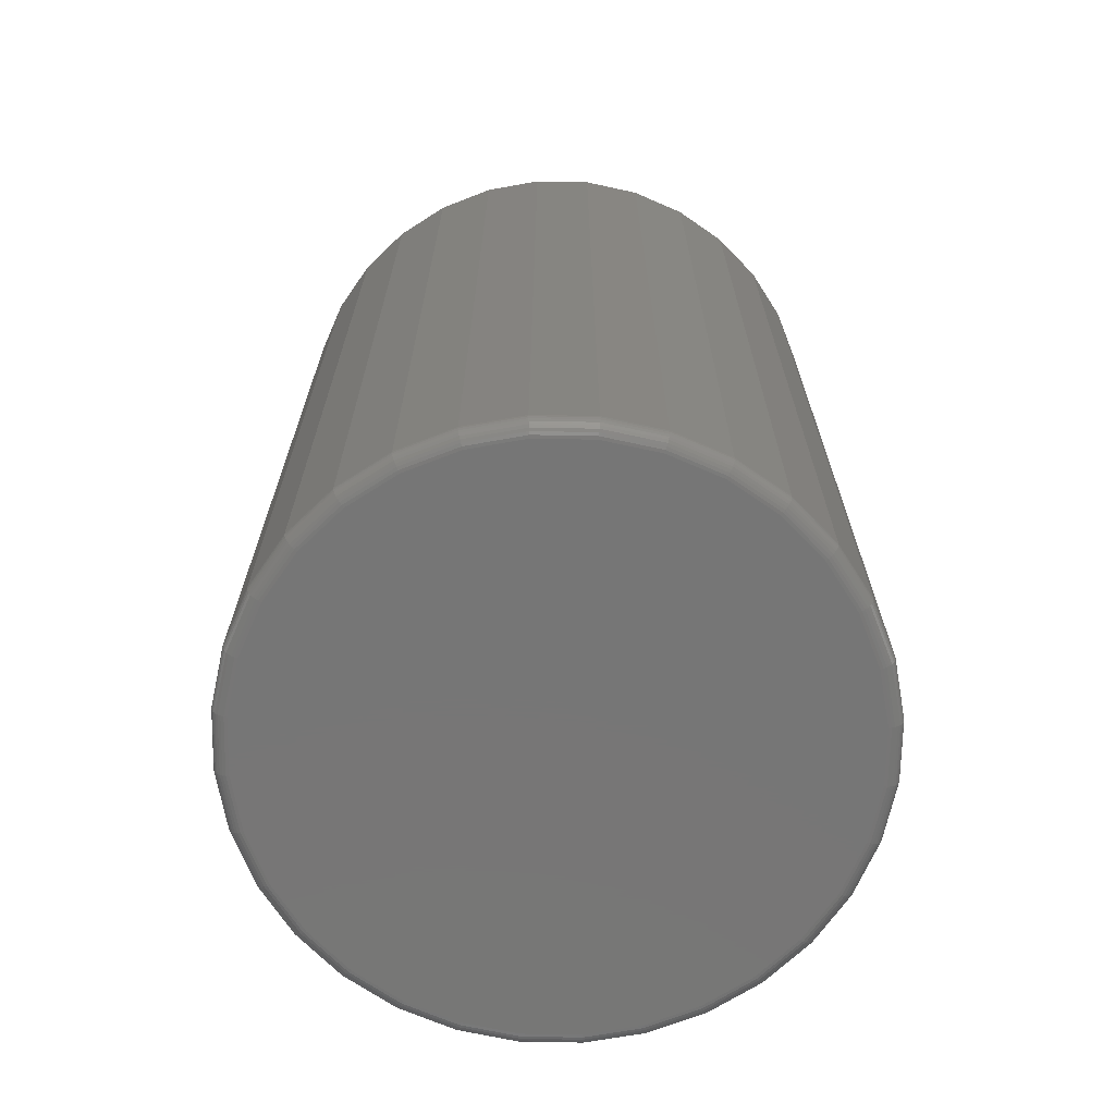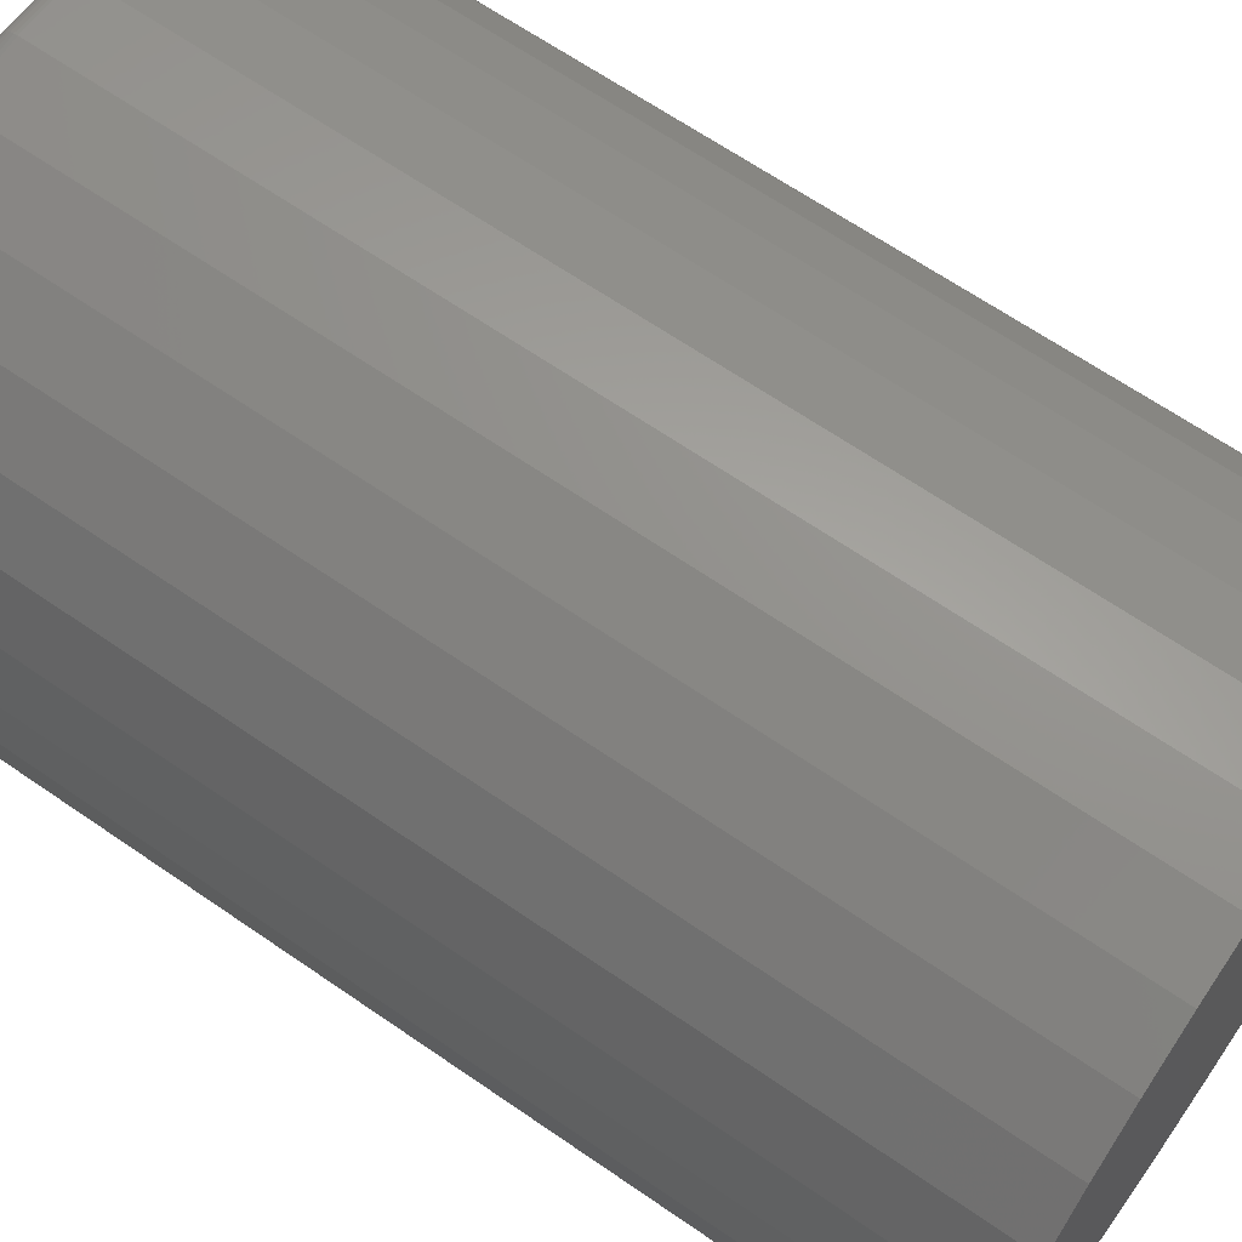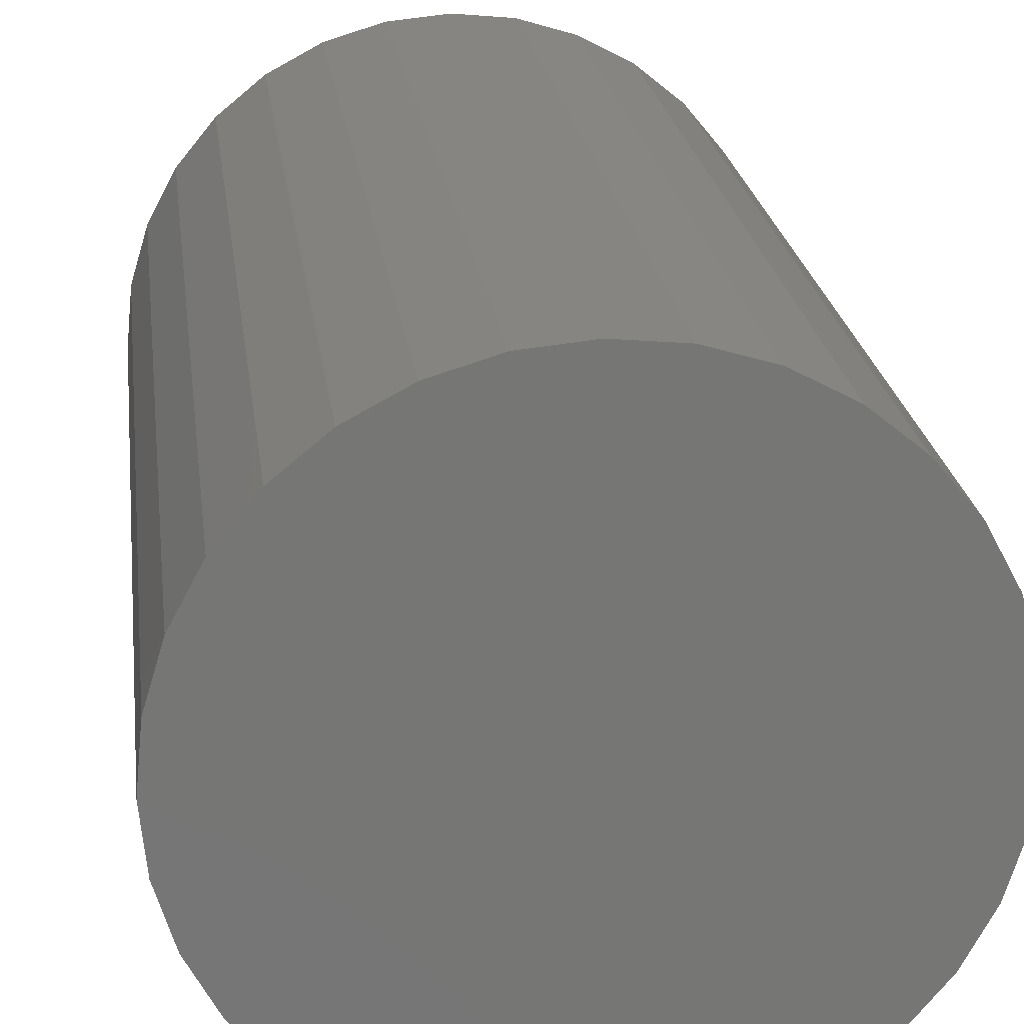
<metadata>
{"format":"stl","ext":"stl","renderer":"f3d","projection":"perspective","resolution":1024,"background":"white","views":[{"elev":-68.8,"azim":60.8,"up":"+Z"},{"elev":65.6,"azim":-55.2,"up":"+Y"},{"elev":21.9,"azim":-7.0,"up":"+Y"}]}
</metadata>
<code>
# stl→obj: 320 verts, 636 faces
v 0.0009868 0.1432 0
v 0.02911 0.1404 0
v -0.02714 0.1404 0
v -0.05418 0.1322 0
v 0.05615 0.1322 0
v 0.02911 -0.1424 0
v -0.02714 -0.1424 0
v 0.05615 -0.1342 0
v 0.0009868 -0.1451 0
v -0.05418 -0.1342 0
v -0.0791 -0.1209 0
v 0.08108 -0.1209 0
v -0.101 -0.1029 0
v 0.1029 -0.1029 0
v -0.1189 -0.08108 0
v 0.1209 -0.08108 0
v -0.1322 -0.05615 0
v 0.1342 -0.05615 0
v -0.1404 -0.02911 0
v 0.1424 -0.02911 0
v -0.1432 -0.0009868 0
v 0.1451 -0.0009868 0
v -0.1404 0.02714 0
v 0.1424 0.02714 0
v -0.1322 0.05418 0
v 0.1342 0.05418 0
v -0.1189 0.0791 0
v 0.1209 0.0791 0
v -0.101 0.101 0
v 0.1029 0.101 0
v -0.0791 0.1189 0
v 0.08108 0.1189 0
v 0.153 -0.0009868 0.007812
v 0.153 -0.0009868 0.4688
v 0.15 -0.03064 0.007812
v 0.15 -0.03064 0.4688
v 0.1414 -0.05914 0.007812
v 0.1414 -0.05914 0.4688
v 0.1273 -0.08542 0.007812
v 0.1273 -0.08542 0.4688
v 0.1084 -0.1084 0.007812
v 0.1084 -0.1084 0.4688
v 0.08542 -0.1273 0.007812
v 0.08542 -0.1273 0.4688
v 0.05914 -0.1414 0.007812
v 0.05914 -0.1414 0.4688
v 0.03064 -0.15 0.007812
v 0.03064 -0.15 0.4688
v 0.0009868 -0.153 0.007812
v 0.0009868 -0.153 0.4688
v -0.02866 -0.15 0.007812
v -0.02866 -0.15 0.4688
v -0.05717 -0.1414 0.007812
v -0.05717 -0.1414 0.4688
v -0.08345 -0.1273 0.007812
v -0.08345 -0.1273 0.4688
v -0.1065 -0.1084 0.007812
v -0.1065 -0.1084 0.4688
v -0.1254 -0.08542 0.007812
v -0.1254 -0.08542 0.4688
v -0.1394 -0.05914 0.007812
v -0.1394 -0.05914 0.4688
v -0.1481 -0.03064 0.007812
v -0.1481 -0.03064 0.4688
v -0.151 -0.0009868 0.007812
v -0.151 -0.0009868 0.4688
v -0.1481 0.02866 0.007812
v -0.1481 0.02866 0.4688
v -0.1394 0.05717 0.007812
v -0.1394 0.05717 0.4688
v -0.1254 0.08345 0.007812
v -0.1254 0.08345 0.4688
v -0.1065 0.1065 0.007812
v -0.1065 0.1065 0.4688
v -0.08345 0.1254 0.007812
v -0.08345 0.1254 0.4688
v -0.05717 0.1394 0.007812
v -0.05717 0.1394 0.4688
v -0.02866 0.1481 0.007812
v -0.02866 0.1481 0.4688
v 0.0009868 0.151 0.007812
v 0.0009868 0.151 0.4688
v 0.03064 0.1481 0.007812
v 0.03064 0.1481 0.4688
v 0.05914 0.1394 0.007812
v 0.05914 0.1394 0.4688
v 0.08542 0.1254 0.007812
v 0.08542 0.1254 0.4688
v 0.1084 0.1065 0.007812
v 0.1084 0.1065 0.4688
v 0.1273 0.08345 0.007812
v 0.1273 0.08345 0.4688
v 0.1414 0.05717 0.007812
v 0.1414 0.05717 0.4688
v 0.15 0.02866 0.007812
v 0.15 0.02866 0.4688
v -0.1508 -0.0009868 0.006288
v -0.1479 0.02863 0.006288
v -0.1504 -0.0009868 0.004823
v -0.1475 0.02855 0.004823
v -0.1497 -0.0009868 0.003472
v -0.1468 0.0284 0.003472
v -0.1487 -0.0009868 0.002288
v -0.1458 0.02822 0.002288
v -0.1475 -0.0009868 0.001317
v -0.1447 0.02798 0.001317
v -0.1462 -0.0009868 0.0005947
v -0.1433 0.02772 0.0005947
v -0.1447 -0.0009868 0.0001501
v -0.1419 0.02743 0.0001501
v 0.1499 0.02863 0.006288
v 0.1528 -0.0009868 0.006288
v 0.1495 0.02855 0.004823
v 0.1524 -0.0009868 0.004823
v 0.1487 0.0284 0.003472
v 0.1516 -0.0009868 0.003472
v 0.1478 0.02822 0.002288
v 0.1507 -0.0009868 0.002288
v 0.1466 0.02798 0.001317
v 0.1495 -0.0009868 0.001317
v 0.1453 0.02772 0.0005947
v 0.1481 -0.0009868 0.0005947
v 0.1439 0.02743 0.0001501
v 0.1467 -0.0009868 0.0001501
v 0.1413 0.05711 0.006288
v 0.1408 0.05694 0.004823
v 0.1402 0.05667 0.003472
v 0.1393 0.0563 0.002288
v 0.1382 0.05584 0.001317
v 0.1369 0.05533 0.0005947
v 0.1356 0.05476 0.0001501
v 0.1272 0.08336 0.006288
v 0.1269 0.08311 0.004823
v 0.1263 0.08271 0.003472
v 0.1254 0.08217 0.002288
v 0.1245 0.08152 0.001317
v 0.1233 0.08077 0.0005947
v 0.1221 0.07995 0.0001501
v 0.1083 0.1064 0.006288
v 0.108 0.1061 0.004823
v 0.1075 0.1055 0.003472
v 0.1068 0.1049 0.002288
v 0.106 0.104 0.001317
v 0.105 0.1031 0.0005947
v 0.104 0.102 0.0001501
v 0.08534 0.1252 0.006288
v 0.08509 0.1249 0.004823
v 0.08469 0.1243 0.003472
v 0.08415 0.1235 0.002288
v 0.08349 0.1225 0.001317
v 0.08274 0.1214 0.0005947
v 0.08193 0.1201 0.0001501
v 0.05909 0.1393 0.006288
v 0.05892 0.1389 0.004823
v 0.05864 0.1382 0.003472
v 0.05827 0.1373 0.002288
v 0.05782 0.1362 0.001317
v 0.0573 0.135 0.0005947
v 0.05674 0.1336 0.0001501
v 0.03061 0.1479 0.006288
v 0.03052 0.1475 0.004823
v 0.03038 0.1468 0.003472
v 0.03019 0.1458 0.002288
v 0.02996 0.1447 0.001317
v 0.02969 0.1433 0.0005947
v 0.02941 0.1419 0.0001501
v 0.0009868 0.1508 0.006288
v 0.0009868 0.1504 0.004823
v 0.0009868 0.1497 0.003472
v 0.0009868 0.1487 0.002288
v 0.0009868 0.1475 0.001317
v 0.0009868 0.1462 0.0005947
v 0.0009868 0.1447 0.0001501
v -0.02863 0.1479 0.006288
v -0.02855 0.1475 0.004823
v -0.0284 0.1468 0.003472
v -0.02822 0.1458 0.002288
v -0.02798 0.1447 0.001317
v -0.02772 0.1433 0.0005947
v -0.02743 0.1419 0.0001501
v -0.05711 0.1393 0.006288
v -0.05694 0.1389 0.004823
v -0.05667 0.1382 0.003472
v -0.0563 0.1373 0.002288
v -0.05584 0.1362 0.001317
v -0.05533 0.135 0.0005947
v -0.05476 0.1336 0.0001501
v -0.08336 0.1252 0.006288
v -0.08311 0.1249 0.004823
v -0.08271 0.1243 0.003472
v -0.08217 0.1235 0.002288
v -0.08152 0.1225 0.001317
v -0.08077 0.1214 0.0005947
v -0.07995 0.1201 0.0001501
v -0.1064 0.1064 0.006288
v -0.1061 0.1061 0.004823
v -0.1055 0.1055 0.003472
v -0.1049 0.1049 0.002288
v -0.104 0.104 0.001317
v -0.1031 0.1031 0.0005947
v -0.102 0.102 0.0001501
v -0.1252 0.08336 0.006288
v -0.1249 0.08311 0.004823
v -0.1243 0.08271 0.003472
v -0.1235 0.08217 0.002288
v -0.1225 0.08152 0.001317
v -0.1214 0.08077 0.0005947
v -0.1201 0.07995 0.0001501
v -0.1393 0.05711 0.006288
v -0.1389 0.05694 0.004823
v -0.1382 0.05667 0.003472
v -0.1373 0.0563 0.002288
v -0.1362 0.05584 0.001317
v -0.135 0.05533 0.0005947
v -0.1336 0.05476 0.0001501
v 0.1499 -0.03061 0.006288
v 0.1495 -0.03052 0.004823
v 0.1487 -0.03038 0.003472
v 0.1478 -0.03019 0.002288
v 0.1466 -0.02996 0.001317
v 0.1453 -0.02969 0.0005947
v 0.1439 -0.02941 0.0001501
v -0.1479 -0.03061 0.006288
v -0.1475 -0.03052 0.004823
v -0.1468 -0.03038 0.003472
v -0.1458 -0.03019 0.002288
v -0.1447 -0.02996 0.001317
v -0.1433 -0.02969 0.0005947
v -0.1419 -0.02941 0.0001501
v -0.1393 -0.05909 0.006288
v -0.1389 -0.05892 0.004823
v -0.1382 -0.05864 0.003472
v -0.1373 -0.05827 0.002288
v -0.1362 -0.05782 0.001317
v -0.135 -0.0573 0.0005947
v -0.1336 -0.05674 0.0001501
v -0.1252 -0.08534 0.006288
v -0.1249 -0.08509 0.004823
v -0.1243 -0.08469 0.003472
v -0.1235 -0.08415 0.002288
v -0.1225 -0.08349 0.001317
v -0.1214 -0.08274 0.0005947
v -0.1201 -0.08193 0.0001501
v -0.1064 -0.1083 0.006288
v -0.1061 -0.108 0.004823
v -0.1055 -0.1075 0.003472
v -0.1049 -0.1068 0.002288
v -0.104 -0.106 0.001317
v -0.1031 -0.105 0.0005947
v -0.102 -0.104 0.0001501
v -0.08336 -0.1272 0.006288
v -0.08311 -0.1269 0.004823
v -0.08271 -0.1263 0.003472
v -0.08217 -0.1254 0.002288
v -0.08152 -0.1245 0.001317
v -0.08077 -0.1233 0.0005947
v -0.07995 -0.1221 0.0001501
v -0.05711 -0.1413 0.006288
v -0.05694 -0.1408 0.004823
v -0.05667 -0.1402 0.003472
v -0.0563 -0.1393 0.002288
v -0.05584 -0.1382 0.001317
v -0.05533 -0.1369 0.0005947
v -0.05476 -0.1356 0.0001501
v -0.02863 -0.1499 0.006288
v -0.02855 -0.1495 0.004823
v -0.0284 -0.1487 0.003472
v -0.02822 -0.1478 0.002288
v -0.02798 -0.1466 0.001317
v -0.02772 -0.1453 0.0005947
v -0.02743 -0.1439 0.0001501
v 0.0009868 -0.1528 0.006288
v 0.0009868 -0.1524 0.004823
v 0.0009868 -0.1516 0.003472
v 0.0009868 -0.1507 0.002288
v 0.0009868 -0.1495 0.001317
v 0.0009868 -0.1481 0.0005947
v 0.0009868 -0.1467 0.0001501
v 0.03061 -0.1499 0.006288
v 0.03052 -0.1495 0.004823
v 0.03038 -0.1487 0.003472
v 0.03019 -0.1478 0.002288
v 0.02996 -0.1466 0.001317
v 0.02969 -0.1453 0.0005947
v 0.02941 -0.1439 0.0001501
v 0.05909 -0.1413 0.006288
v 0.05892 -0.1408 0.004823
v 0.05864 -0.1402 0.003472
v 0.05827 -0.1393 0.002288
v 0.05782 -0.1382 0.001317
v 0.0573 -0.1369 0.0005947
v 0.05674 -0.1356 0.0001501
v 0.08534 -0.1272 0.006288
v 0.08509 -0.1269 0.004823
v 0.08469 -0.1263 0.003472
v 0.08415 -0.1254 0.002288
v 0.08349 -0.1245 0.001317
v 0.08274 -0.1233 0.0005947
v 0.08193 -0.1221 0.0001501
v 0.1083 -0.1083 0.006288
v 0.108 -0.108 0.004823
v 0.1075 -0.1075 0.003472
v 0.1068 -0.1068 0.002288
v 0.106 -0.106 0.001317
v 0.105 -0.105 0.0005947
v 0.104 -0.104 0.0001501
v 0.1272 -0.08534 0.006288
v 0.1269 -0.08509 0.004823
v 0.1263 -0.08469 0.003472
v 0.1254 -0.08415 0.002288
v 0.1245 -0.08349 0.001317
v 0.1233 -0.08274 0.0005947
v 0.1221 -0.08193 0.0001501
v 0.1413 -0.05909 0.006288
v 0.1408 -0.05892 0.004823
v 0.1402 -0.05864 0.003472
v 0.1393 -0.05827 0.002288
v 0.1382 -0.05782 0.001317
v 0.1369 -0.0573 0.0005947
v 0.1356 -0.05674 0.0001501
f 1 2 3
f 4 3 2
f 5 4 2
f 6 7 8
f 9 7 6
f 7 10 8
f 8 10 11
f 8 11 12
f 12 11 13
f 12 13 14
f 14 13 15
f 14 15 16
f 16 15 17
f 16 17 18
f 18 17 19
f 18 19 20
f 20 19 21
f 20 21 22
f 22 21 23
f 22 23 24
f 24 23 25
f 24 25 26
f 26 25 27
f 26 27 28
f 28 27 29
f 28 29 30
f 30 29 31
f 30 31 32
f 32 31 4
f 32 4 5
f 33 34 35
f 35 34 36
f 35 36 37
f 37 36 38
f 37 38 39
f 39 38 40
f 39 40 41
f 41 40 42
f 41 42 43
f 43 42 44
f 43 44 45
f 45 44 46
f 45 46 47
f 47 46 48
f 47 48 49
f 49 48 50
f 49 50 51
f 51 50 52
f 51 52 53
f 53 52 54
f 53 54 55
f 55 54 56
f 55 56 57
f 57 56 58
f 57 58 59
f 59 58 60
f 59 60 61
f 61 60 62
f 61 62 63
f 63 62 64
f 63 64 65
f 65 64 66
f 65 66 67
f 67 66 68
f 67 68 69
f 69 68 70
f 69 70 71
f 71 70 72
f 71 72 73
f 73 72 74
f 73 74 75
f 75 74 76
f 75 76 77
f 77 76 78
f 77 78 79
f 79 78 80
f 79 80 81
f 81 80 82
f 81 82 83
f 83 82 84
f 83 84 85
f 85 84 86
f 85 86 87
f 87 86 88
f 87 88 89
f 89 88 90
f 89 90 91
f 91 90 92
f 91 92 93
f 93 92 94
f 93 94 95
f 95 94 96
f 95 96 33
f 33 96 34
f 65 67 97
f 97 67 98
f 97 98 99
f 99 98 100
f 99 100 101
f 101 100 102
f 101 102 103
f 103 102 104
f 103 104 105
f 105 104 106
f 105 106 107
f 107 106 108
f 107 108 109
f 109 108 110
f 109 110 21
f 21 110 23
f 95 33 111
f 111 33 112
f 111 112 113
f 113 112 114
f 113 114 115
f 115 114 116
f 115 116 117
f 117 116 118
f 117 118 119
f 119 118 120
f 119 120 121
f 121 120 122
f 121 122 123
f 123 122 124
f 123 124 24
f 24 124 22
f 93 95 125
f 125 95 111
f 125 111 126
f 126 111 113
f 126 113 127
f 127 113 115
f 127 115 128
f 128 115 117
f 128 117 129
f 129 117 119
f 129 119 130
f 130 119 121
f 130 121 131
f 131 121 123
f 131 123 26
f 26 123 24
f 91 93 132
f 132 93 125
f 132 125 133
f 133 125 126
f 133 126 134
f 134 126 127
f 134 127 135
f 135 127 128
f 135 128 136
f 136 128 129
f 136 129 137
f 137 129 130
f 137 130 138
f 138 130 131
f 138 131 28
f 28 131 26
f 89 91 139
f 139 91 132
f 139 132 140
f 140 132 133
f 140 133 141
f 141 133 134
f 141 134 142
f 142 134 135
f 142 135 143
f 143 135 136
f 143 136 144
f 144 136 137
f 144 137 145
f 145 137 138
f 145 138 30
f 30 138 28
f 87 89 146
f 146 89 139
f 146 139 147
f 147 139 140
f 147 140 148
f 148 140 141
f 148 141 149
f 149 141 142
f 149 142 150
f 150 142 143
f 150 143 151
f 151 143 144
f 151 144 152
f 152 144 145
f 152 145 32
f 32 145 30
f 85 87 153
f 153 87 146
f 153 146 154
f 154 146 147
f 154 147 155
f 155 147 148
f 155 148 156
f 156 148 149
f 156 149 157
f 157 149 150
f 157 150 158
f 158 150 151
f 158 151 159
f 159 151 152
f 159 152 5
f 5 152 32
f 83 85 160
f 160 85 153
f 160 153 161
f 161 153 154
f 161 154 162
f 162 154 155
f 162 155 163
f 163 155 156
f 163 156 164
f 164 156 157
f 164 157 165
f 165 157 158
f 165 158 166
f 166 158 159
f 166 159 2
f 2 159 5
f 81 83 167
f 167 83 160
f 167 160 168
f 168 160 161
f 168 161 169
f 169 161 162
f 169 162 170
f 170 162 163
f 170 163 171
f 171 163 164
f 171 164 172
f 172 164 165
f 172 165 173
f 173 165 166
f 173 166 1
f 1 166 2
f 79 81 174
f 174 81 167
f 174 167 175
f 175 167 168
f 175 168 176
f 176 168 169
f 176 169 177
f 177 169 170
f 177 170 178
f 178 170 171
f 178 171 179
f 179 171 172
f 179 172 180
f 180 172 173
f 180 173 3
f 3 173 1
f 77 79 181
f 181 79 174
f 181 174 182
f 182 174 175
f 182 175 183
f 183 175 176
f 183 176 184
f 184 176 177
f 184 177 185
f 185 177 178
f 185 178 186
f 186 178 179
f 186 179 187
f 187 179 180
f 187 180 4
f 4 180 3
f 75 77 188
f 188 77 181
f 188 181 189
f 189 181 182
f 189 182 190
f 190 182 183
f 190 183 191
f 191 183 184
f 191 184 192
f 192 184 185
f 192 185 193
f 193 185 186
f 193 186 194
f 194 186 187
f 194 187 31
f 31 187 4
f 73 75 195
f 195 75 188
f 195 188 196
f 196 188 189
f 196 189 197
f 197 189 190
f 197 190 198
f 198 190 191
f 198 191 199
f 199 191 192
f 199 192 200
f 200 192 193
f 200 193 201
f 201 193 194
f 201 194 29
f 29 194 31
f 71 73 202
f 202 73 195
f 202 195 203
f 203 195 196
f 203 196 204
f 204 196 197
f 204 197 205
f 205 197 198
f 205 198 206
f 206 198 199
f 206 199 207
f 207 199 200
f 207 200 208
f 208 200 201
f 208 201 27
f 27 201 29
f 69 71 209
f 209 71 202
f 209 202 210
f 210 202 203
f 210 203 211
f 211 203 204
f 211 204 212
f 212 204 205
f 212 205 213
f 213 205 206
f 213 206 214
f 214 206 207
f 214 207 215
f 215 207 208
f 215 208 25
f 25 208 27
f 67 69 98
f 98 69 209
f 98 209 100
f 100 209 210
f 100 210 102
f 102 210 211
f 102 211 104
f 104 211 212
f 104 212 106
f 106 212 213
f 106 213 108
f 108 213 214
f 108 214 110
f 110 214 215
f 110 215 23
f 23 215 25
f 33 35 112
f 112 35 216
f 112 216 114
f 114 216 217
f 114 217 116
f 116 217 218
f 116 218 118
f 118 218 219
f 118 219 120
f 120 219 220
f 120 220 122
f 122 220 221
f 122 221 124
f 124 221 222
f 124 222 22
f 22 222 20
f 63 65 223
f 223 65 97
f 223 97 224
f 224 97 99
f 224 99 225
f 225 99 101
f 225 101 226
f 226 101 103
f 226 103 227
f 227 103 105
f 227 105 228
f 228 105 107
f 228 107 229
f 229 107 109
f 229 109 19
f 19 109 21
f 61 63 230
f 230 63 223
f 230 223 231
f 231 223 224
f 231 224 232
f 232 224 225
f 232 225 233
f 233 225 226
f 233 226 234
f 234 226 227
f 234 227 235
f 235 227 228
f 235 228 236
f 236 228 229
f 236 229 17
f 17 229 19
f 59 61 237
f 237 61 230
f 237 230 238
f 238 230 231
f 238 231 239
f 239 231 232
f 239 232 240
f 240 232 233
f 240 233 241
f 241 233 234
f 241 234 242
f 242 234 235
f 242 235 243
f 243 235 236
f 243 236 15
f 15 236 17
f 57 59 244
f 244 59 237
f 244 237 245
f 245 237 238
f 245 238 246
f 246 238 239
f 246 239 247
f 247 239 240
f 247 240 248
f 248 240 241
f 248 241 249
f 249 241 242
f 249 242 250
f 250 242 243
f 250 243 13
f 13 243 15
f 55 57 251
f 251 57 244
f 251 244 252
f 252 244 245
f 252 245 253
f 253 245 246
f 253 246 254
f 254 246 247
f 254 247 255
f 255 247 248
f 255 248 256
f 256 248 249
f 256 249 257
f 257 249 250
f 257 250 11
f 11 250 13
f 53 55 258
f 258 55 251
f 258 251 259
f 259 251 252
f 259 252 260
f 260 252 253
f 260 253 261
f 261 253 254
f 261 254 262
f 262 254 255
f 262 255 263
f 263 255 256
f 263 256 264
f 264 256 257
f 264 257 10
f 10 257 11
f 51 53 265
f 265 53 258
f 265 258 266
f 266 258 259
f 266 259 267
f 267 259 260
f 267 260 268
f 268 260 261
f 268 261 269
f 269 261 262
f 269 262 270
f 270 262 263
f 270 263 271
f 271 263 264
f 271 264 7
f 7 264 10
f 49 51 272
f 272 51 265
f 272 265 273
f 273 265 266
f 273 266 274
f 274 266 267
f 274 267 275
f 275 267 268
f 275 268 276
f 276 268 269
f 276 269 277
f 277 269 270
f 277 270 278
f 278 270 271
f 278 271 9
f 9 271 7
f 47 49 279
f 279 49 272
f 279 272 280
f 280 272 273
f 280 273 281
f 281 273 274
f 281 274 282
f 282 274 275
f 282 275 283
f 283 275 276
f 283 276 284
f 284 276 277
f 284 277 285
f 285 277 278
f 285 278 6
f 6 278 9
f 45 47 286
f 286 47 279
f 286 279 287
f 287 279 280
f 287 280 288
f 288 280 281
f 288 281 289
f 289 281 282
f 289 282 290
f 290 282 283
f 290 283 291
f 291 283 284
f 291 284 292
f 292 284 285
f 292 285 8
f 8 285 6
f 43 45 293
f 293 45 286
f 293 286 294
f 294 286 287
f 294 287 295
f 295 287 288
f 295 288 296
f 296 288 289
f 296 289 297
f 297 289 290
f 297 290 298
f 298 290 291
f 298 291 299
f 299 291 292
f 299 292 12
f 12 292 8
f 41 43 300
f 300 43 293
f 300 293 301
f 301 293 294
f 301 294 302
f 302 294 295
f 302 295 303
f 303 295 296
f 303 296 304
f 304 296 297
f 304 297 305
f 305 297 298
f 305 298 306
f 306 298 299
f 306 299 14
f 14 299 12
f 39 41 307
f 307 41 300
f 307 300 308
f 308 300 301
f 308 301 309
f 309 301 302
f 309 302 310
f 310 302 303
f 310 303 311
f 311 303 304
f 311 304 312
f 312 304 305
f 312 305 313
f 313 305 306
f 313 306 16
f 16 306 14
f 37 39 314
f 314 39 307
f 314 307 315
f 315 307 308
f 315 308 316
f 316 308 309
f 316 309 317
f 317 309 310
f 317 310 318
f 318 310 311
f 318 311 319
f 319 311 312
f 319 312 320
f 320 312 313
f 320 313 18
f 18 313 16
f 35 37 216
f 216 37 314
f 216 314 217
f 217 314 315
f 217 315 218
f 218 315 316
f 218 316 219
f 219 316 317
f 219 317 220
f 220 317 318
f 220 318 221
f 221 318 319
f 221 319 222
f 222 319 320
f 222 320 20
f 20 320 18
f 80 84 82
f 84 80 78
f 84 78 86
f 46 52 48
f 48 52 50
f 86 78 88
f 88 78 76
f 88 76 90
f 90 76 74
f 90 74 92
f 92 74 72
f 92 72 94
f 94 72 70
f 94 70 96
f 96 70 68
f 96 68 34
f 34 68 66
f 34 66 36
f 36 66 64
f 36 64 38
f 38 64 62
f 38 62 40
f 40 62 60
f 40 60 42
f 42 60 58
f 42 58 44
f 44 58 56
f 44 56 46
f 46 56 54
f 46 54 52

</code>
